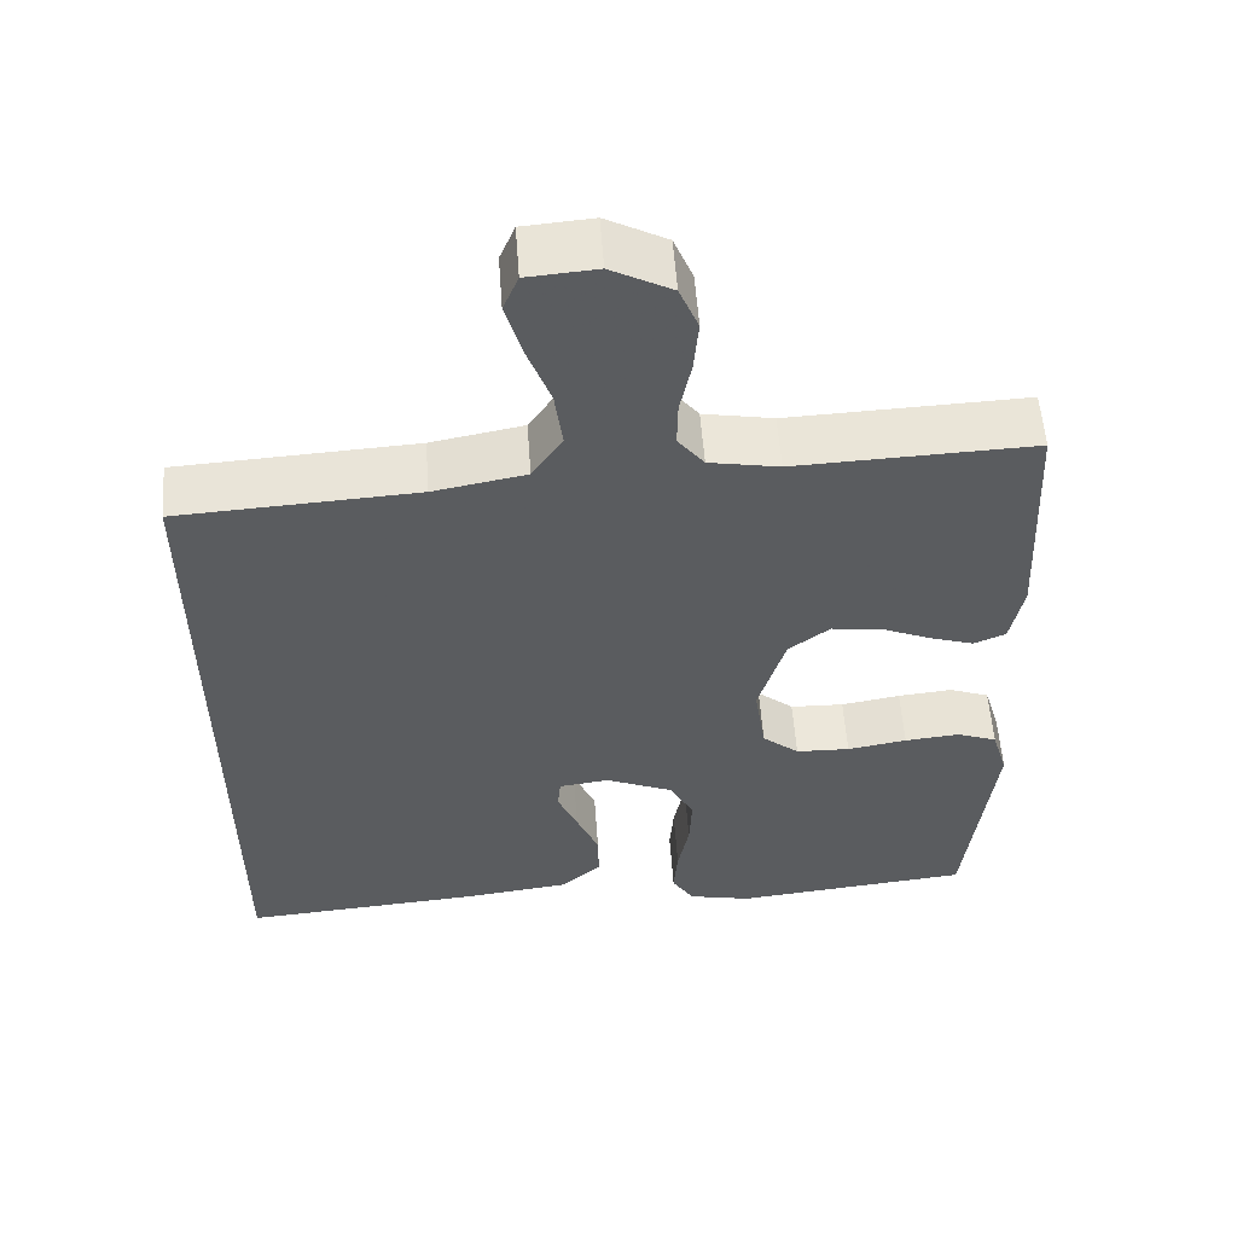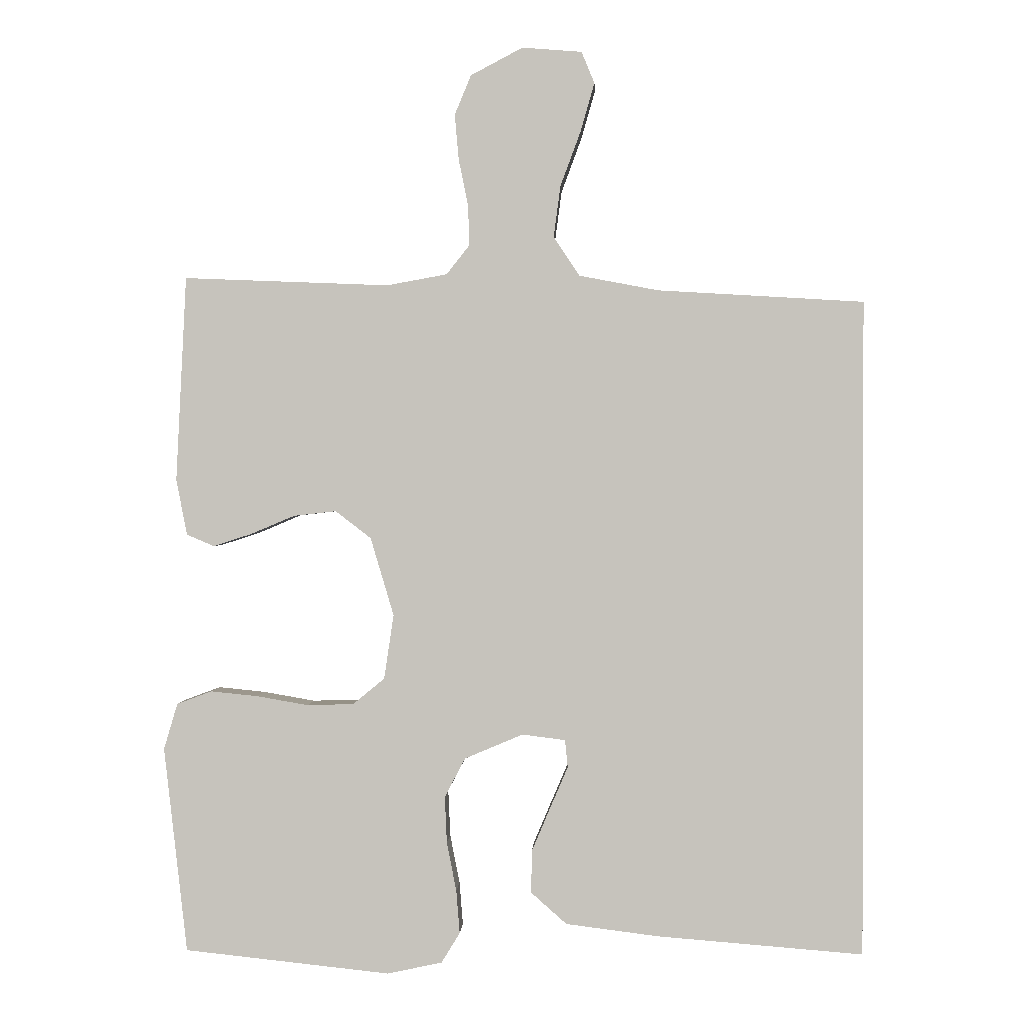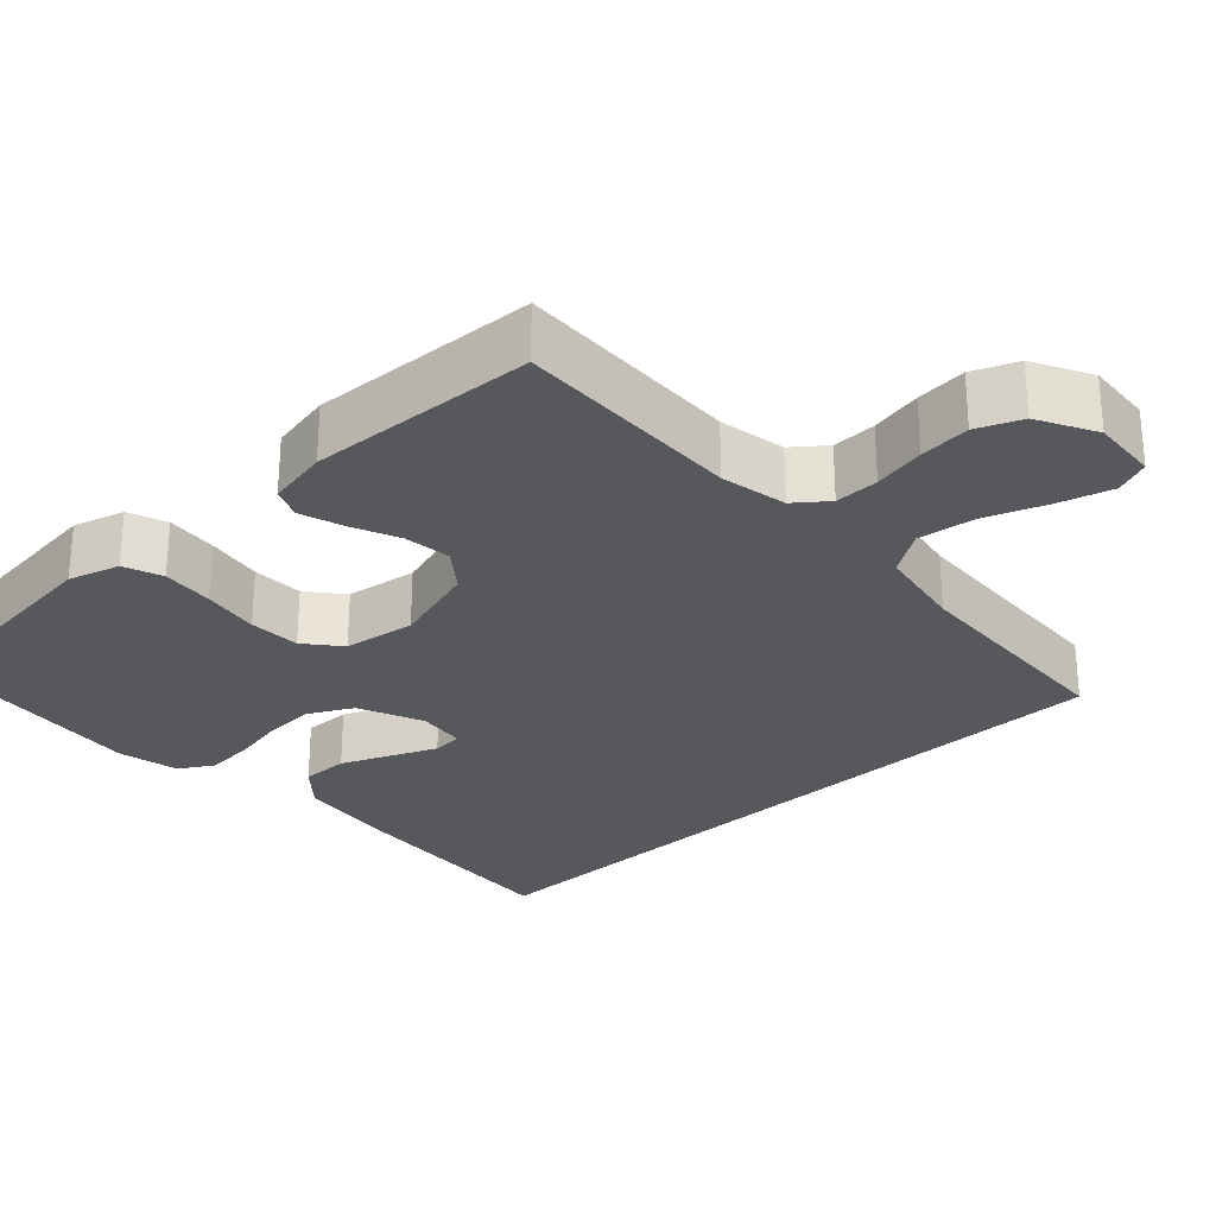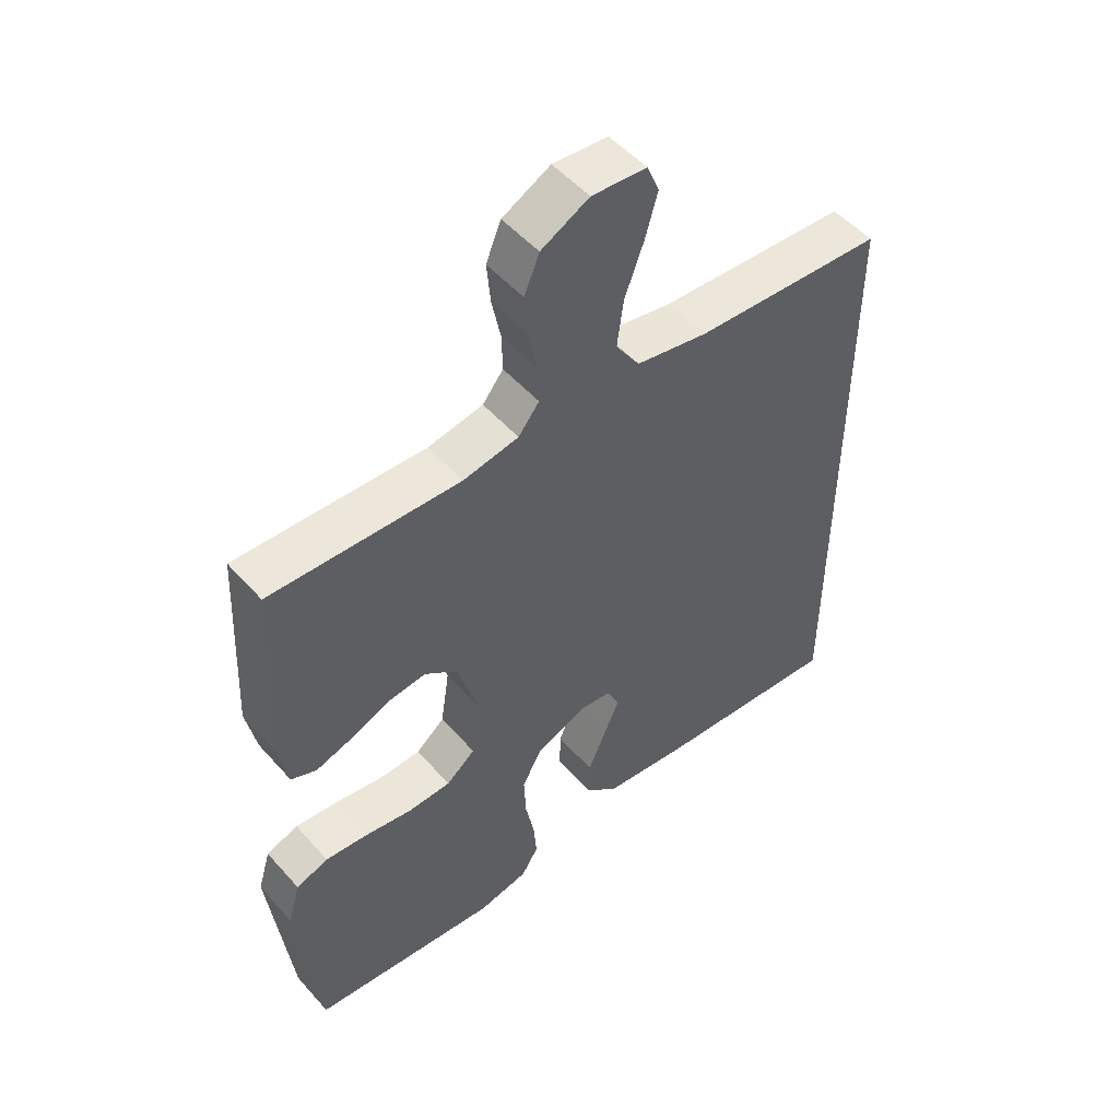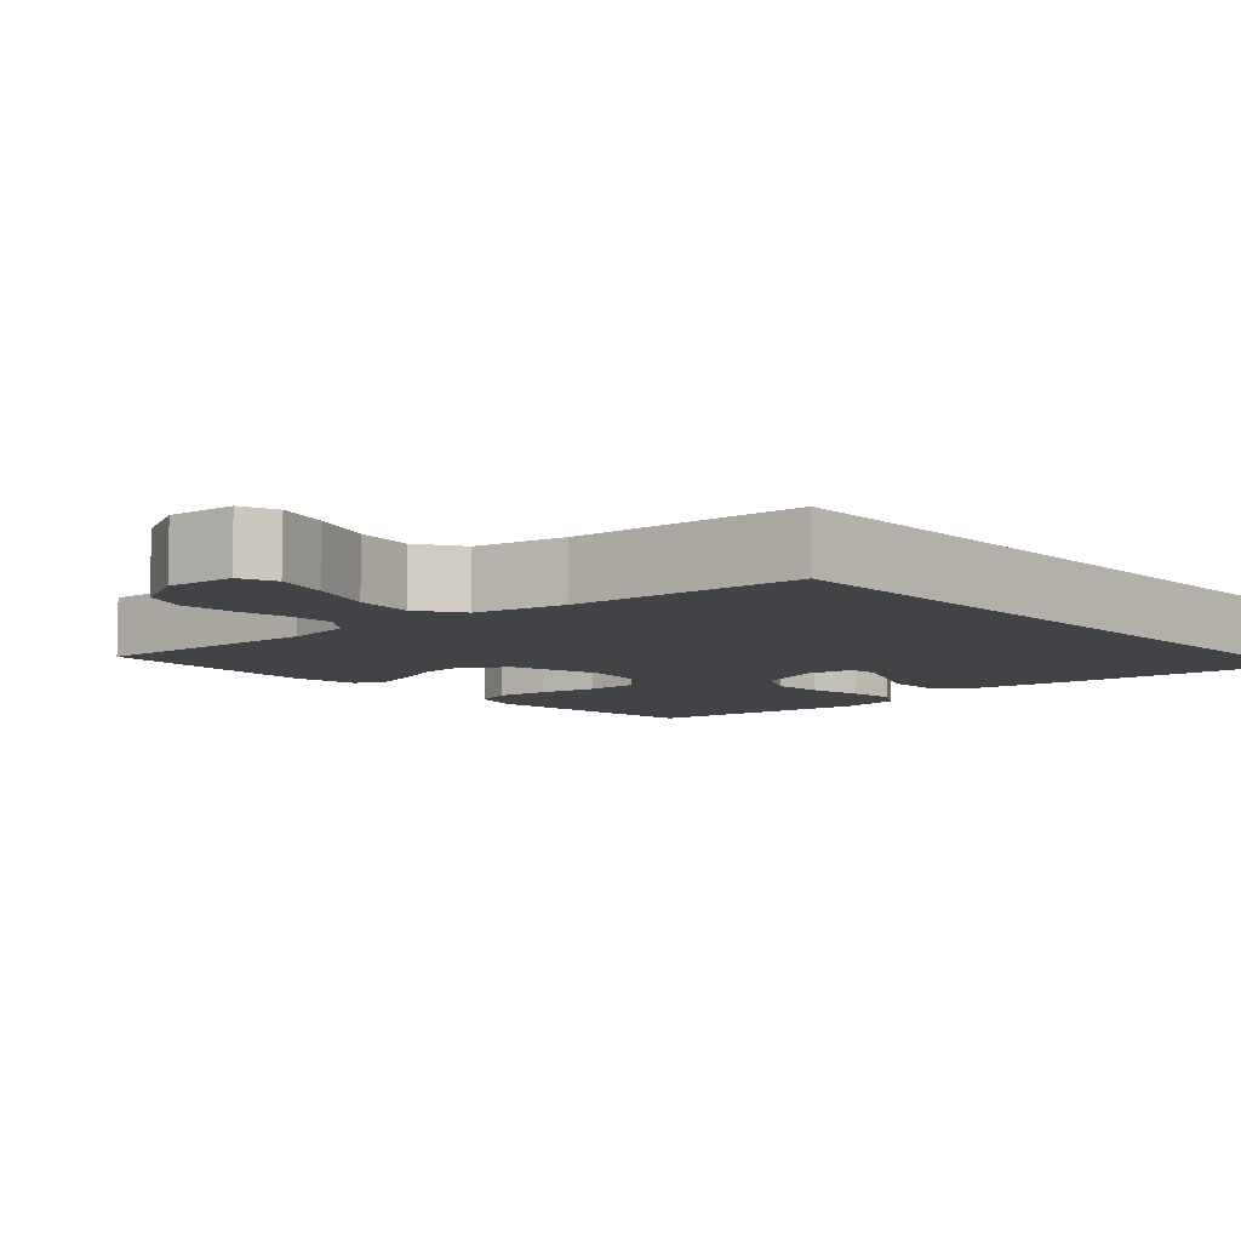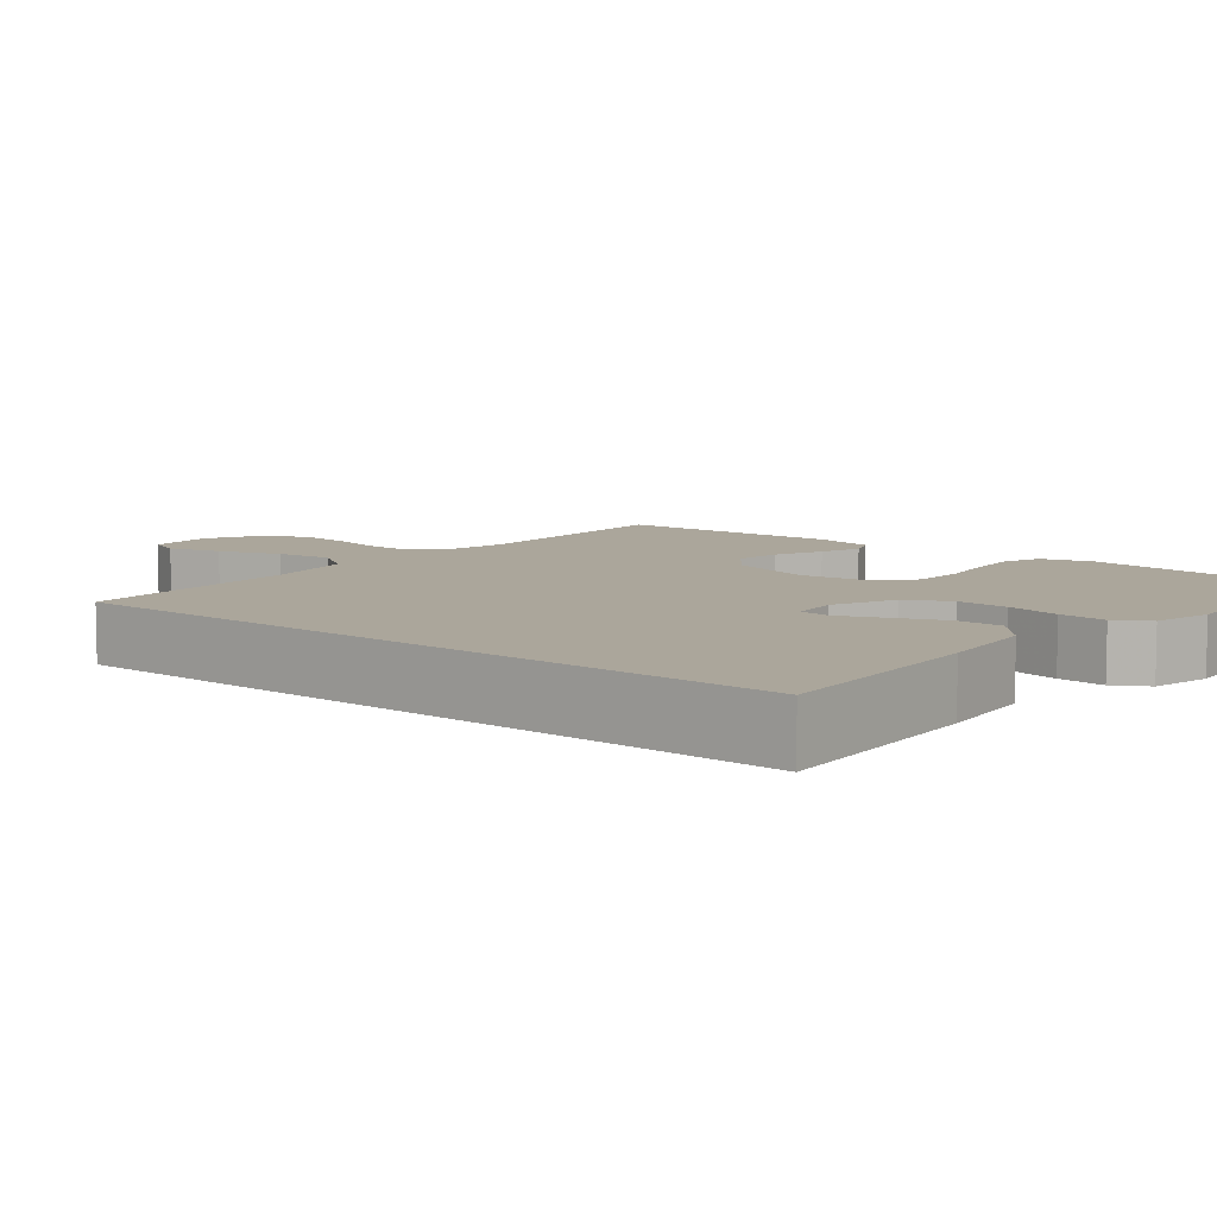
<metadata>
{"format":"obj","ext":"obj","renderer":"f3d","projection":"perspective","resolution":1024,"background":"white","views":[{"elev":55.7,"azim":175.9,"up":"+Z"},{"elev":0.6,"azim":2.6,"up":"+Z"},{"elev":-27.7,"azim":-46.9,"up":"+Y"},{"elev":51.4,"azim":-40.0,"up":"+Z"},{"elev":-7.5,"azim":41.5,"up":"+Y"},{"elev":7.9,"azim":129.8,"up":"+Y"}]}
</metadata>
<code>
v -0.5 0.07 -0.5
v -0.534 0.07 -0.2
v -0.514 0.07 -0.133
v -0.463 0.07 -0.114
v -0.394 0.07 -0.121
v -0.319 0.07 -0.134
v -0.251 0.07 -0.132
v -0.205 0.07 -0.094
v -0.191 0.07 0
v -0.225 0.07 0.114
v -0.277 0.07 0.154
v -0.339 0.07 0.147
v -0.403 0.07 0.12
v -0.459 0.07 0.102
v -0.499 0.07 0.119
v -0.515 0.07 0.2
v -0.5 0.07 0.5
v -0.2 0.07 0.488
v -0.112 0.07 0.504
v -0.079 0.07 0.546
v -0.08 0.07 0.604
v -0.094 0.07 0.672
v -0.1 0.07 0.739
v -0.076 0.07 0.797
v 0 0.07 0.837
v 0.087 0.07 0.83
v 0.106 0.07 0.784
v 0.086 0.07 0.714
v 0.056 0.07 0.633
v 0.046 0.07 0.558
v 0.084 0.07 0.501
v 0.2 0.07 0.479
v 0.5 0.07 0.461
v 0.5 0.07 -0.497
v 0.2 0.07 -0.473
v 0.065 0.07 -0.456
v 0.013 0.07 -0.41
v 0.014 0.07 -0.348
v 0.042 0.07 -0.282
v 0.067 0.07 -0.224
v 0.063 0.07 -0.184
v 0 0.07 -0.176
v -0.085 0.07 -0.212
v -0.115 0.07 -0.269
v -0.112 0.07 -0.337
v -0.098 0.07 -0.408
v -0.093 0.07 -0.471
v -0.12 0.07 -0.515
v -0.2 0.07 -0.532
v -0.5 0 -0.5
v -0.534 0 -0.2
v -0.514 0 -0.133
v -0.463 0 -0.114
v -0.394 0 -0.121
v -0.319 0 -0.134
v -0.251 0 -0.132
v -0.205 0 -0.094
v -0.191 0 0
v -0.225 0 0.114
v -0.277 0 0.154
v -0.339 0 0.147
v -0.403 0 0.12
v -0.459 0 0.102
v -0.499 0 0.119
v -0.515 0 0.2
v -0.5 0 0.5
v -0.2 0 0.488
v -0.112 0 0.504
v -0.079 0 0.546
v -0.08 0 0.604
v -0.094 0 0.672
v -0.1 0 0.739
v -0.076 0 0.797
v 0 0 0.837
v 0.087 0 0.83
v 0.106 0 0.784
v 0.086 0 0.714
v 0.056 0 0.633
v 0.046 0 0.558
v 0.084 0 0.501
v 0.2 0 0.479
v 0.5 0 0.461
v 0.5 0 -0.497
v 0.2 0 -0.473
v 0.065 0 -0.456
v 0.013 0 -0.41
v 0.014 0 -0.348
v 0.042 0 -0.282
v 0.067 0 -0.224
v 0.063 0 -0.184
v 0 0 -0.176
v -0.085 0 -0.212
v -0.115 0 -0.269
v -0.112 0 -0.337
v -0.098 0 -0.408
v -0.093 0 -0.471
v -0.12 0 -0.515
v -0.2 0 -0.532
f 4 5 6
f 3 4 6
f 2 3 6
f 1 2 6
f 49 1 6
f 48 49 6
f 47 48 6
f 46 47 6
f 45 46 6
f 44 45 6 7
f 43 44 7 8
f 42 43 8 9
f 41 42 9 10
f 38 39 40
f 37 38 40
f 36 37 40
f 35 36 40
f 34 35 40
f 33 34 40
f 32 33 40 41
f 31 32 41 10
f 27 28 29
f 26 27 29
f 25 26 29
f 24 25 29
f 23 24 29
f 22 23 29
f 21 22 29
f 20 21 29 30
f 31 10 11
f 30 31 11
f 20 30 11
f 19 20 11
f 16 17 18
f 15 16 18
f 14 15 18
f 13 14 18
f 12 13 18
f 11 12 18 19
f 55 54 53
f 55 53 52
f 55 52 51
f 55 51 50
f 55 50 98
f 55 98 97
f 55 97 96
f 55 96 95
f 55 95 94
f 56 55 94 93
f 57 56 93 92
f 58 57 92 91
f 59 58 91 90
f 89 88 87
f 89 87 86
f 89 86 85
f 89 85 84
f 89 84 83
f 89 83 82
f 90 89 82 81
f 59 90 81 80
f 78 77 76
f 78 76 75
f 78 75 74
f 78 74 73
f 78 73 72
f 78 72 71
f 78 71 70
f 79 78 70 69
f 60 59 80
f 60 80 79
f 60 79 69
f 60 69 68
f 67 66 65
f 67 65 64
f 67 64 63
f 67 63 62
f 67 62 61
f 68 67 61 60
f 1 50 51 2
f 2 51 52 3
f 3 52 53 4
f 4 53 54 5
f 5 54 55 6
f 6 55 56 7
f 7 56 57 8
f 8 57 58 9
f 9 58 59 10
f 10 59 60 11
f 11 60 61 12
f 12 61 62 13
f 13 62 63 14
f 14 63 64 15
f 15 64 65 16
f 16 65 66 17
f 17 66 67 18
f 18 67 68 19
f 19 68 69 20
f 20 69 70 21
f 21 70 71 22
f 22 71 72 23
f 23 72 73 24
f 24 73 74 25
f 25 74 75 26
f 26 75 76 27
f 27 76 77 28
f 28 77 78 29
f 29 78 79 30
f 30 79 80 31
f 31 80 81 32
f 32 81 82 33
f 33 82 83 34
f 34 83 84 35
f 35 84 85 36
f 36 85 86 37
f 37 86 87 38
f 38 87 88 39
f 39 88 89 40
f 40 89 90 41
f 41 90 91 42
f 42 91 92 43
f 43 92 93 44
f 44 93 94 45
f 45 94 95 46
f 46 95 96 47
f 47 96 97 48
f 48 97 98 49
f 49 98 50 1

</code>
